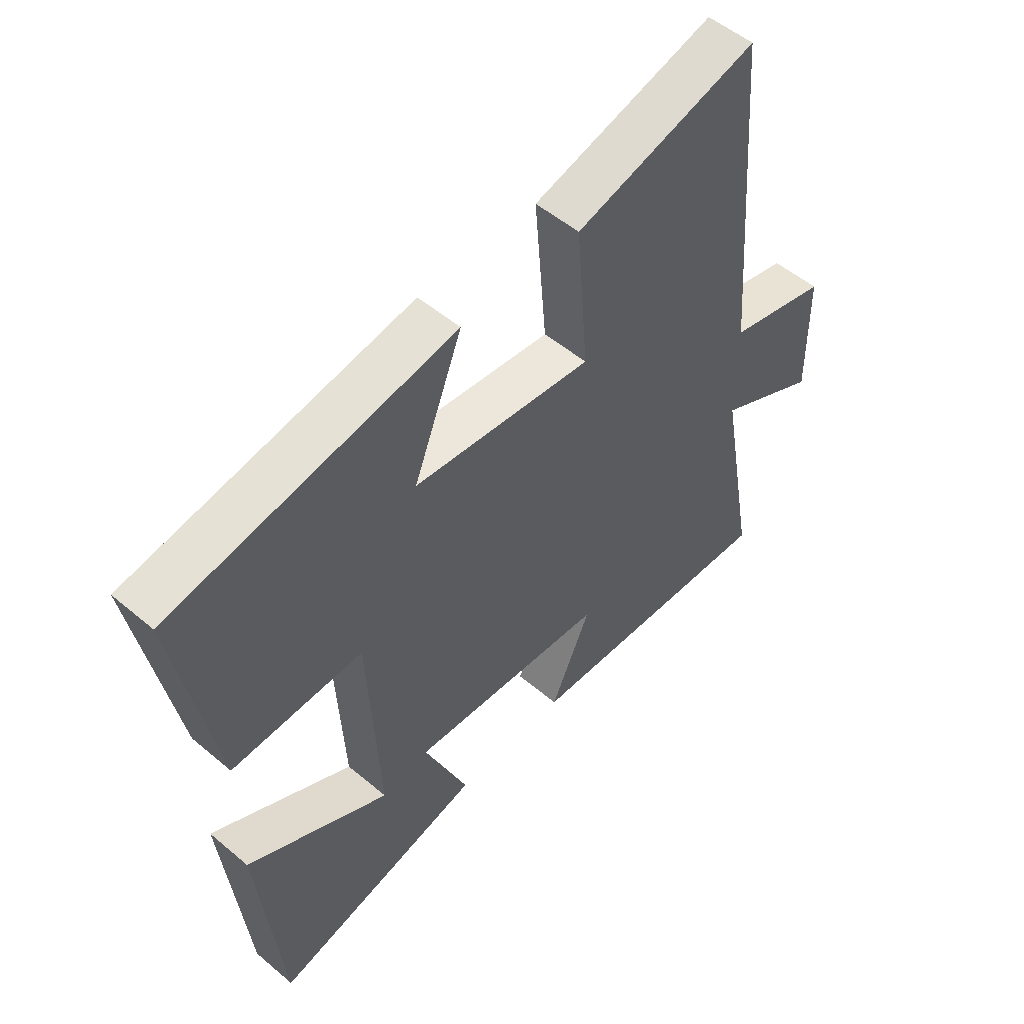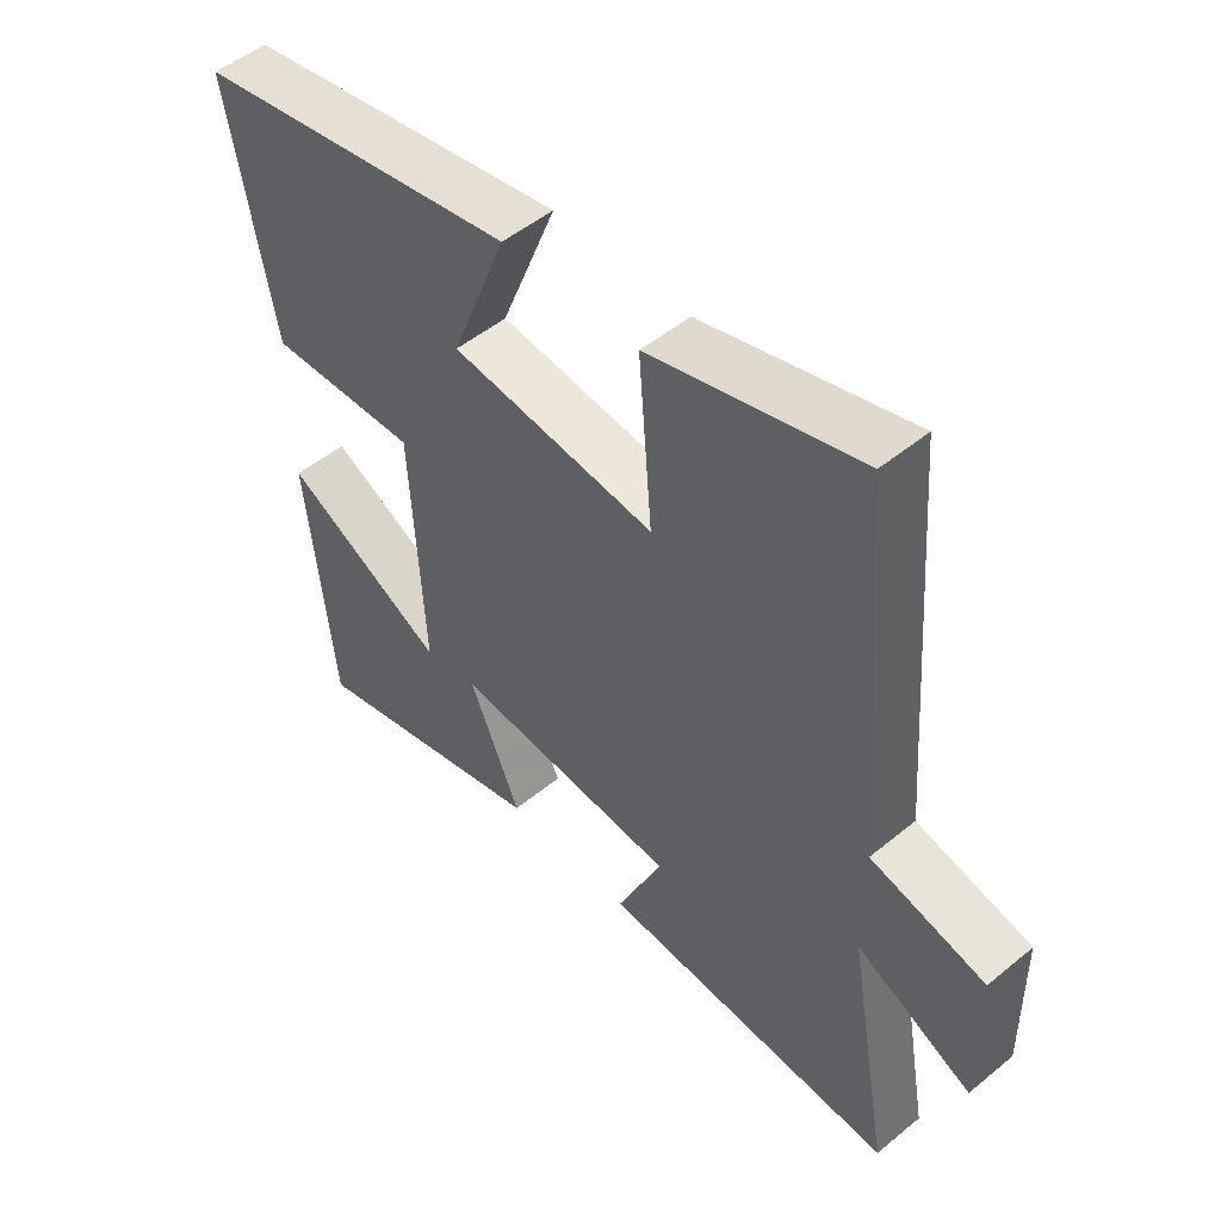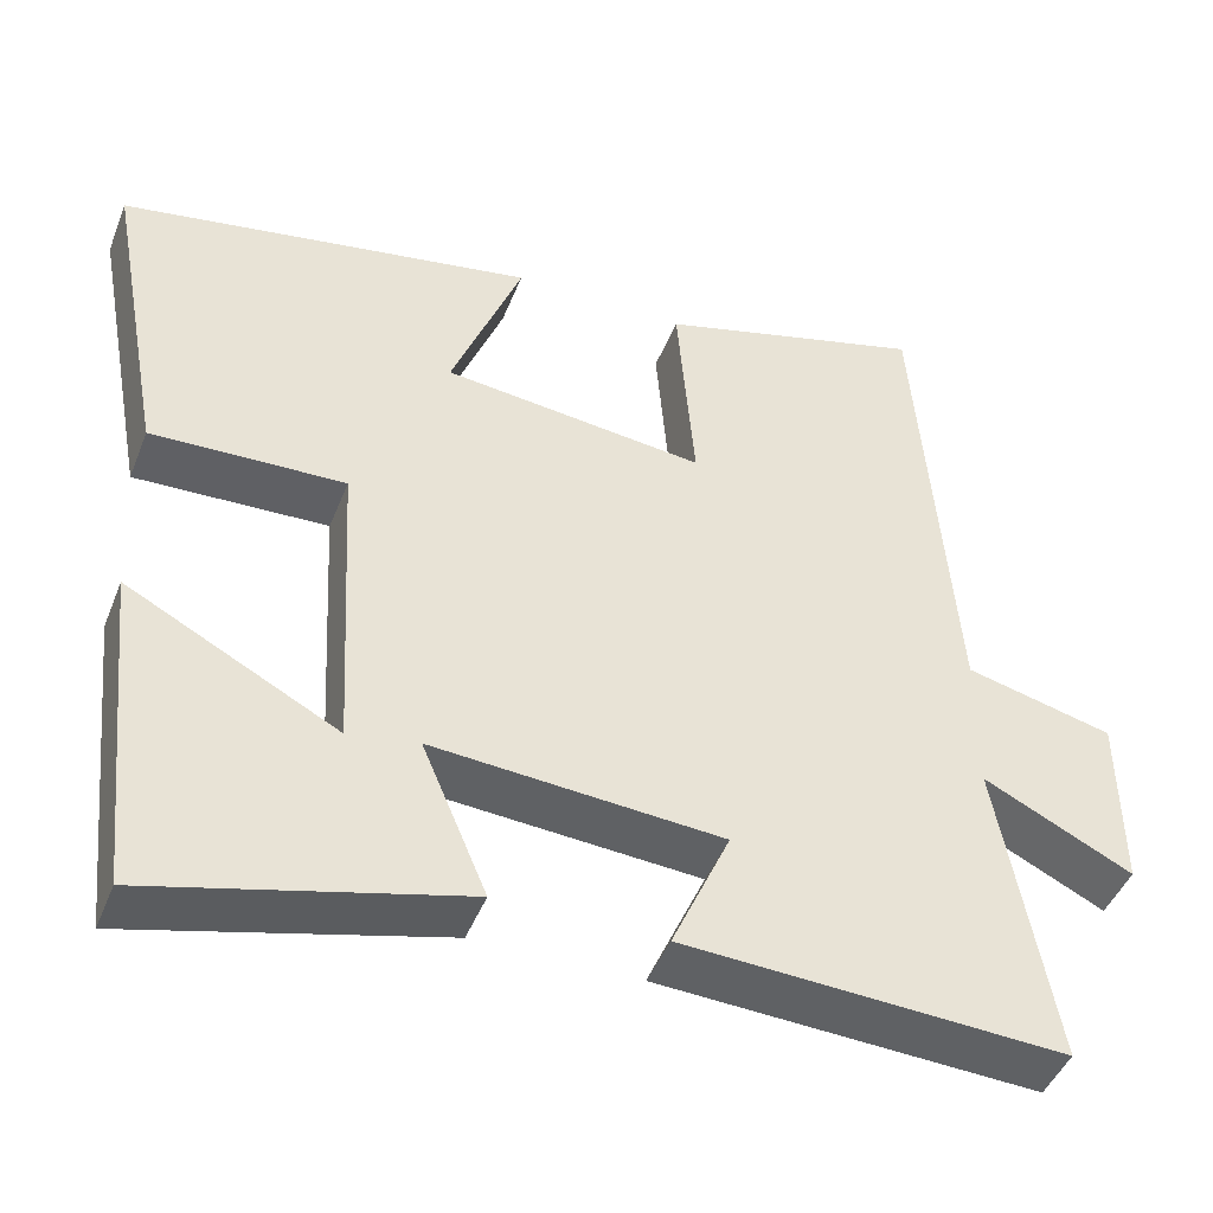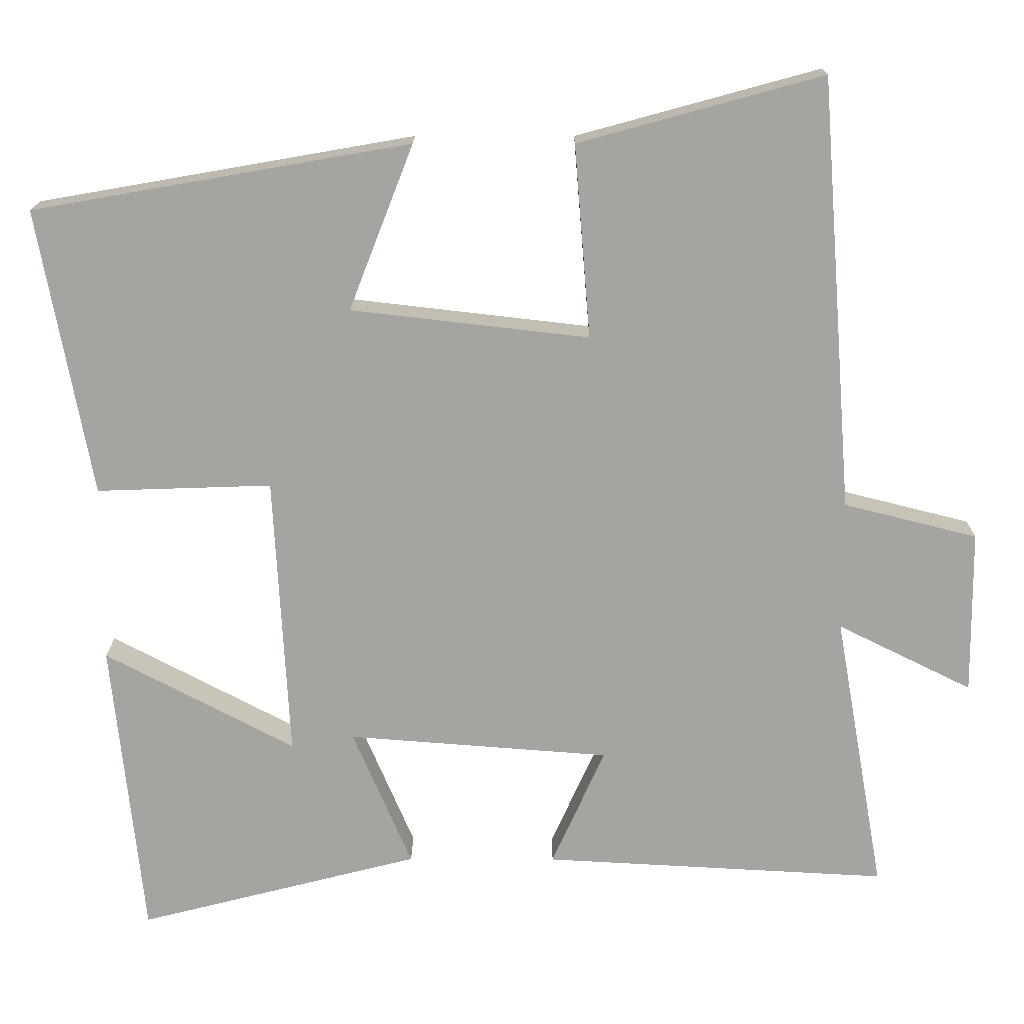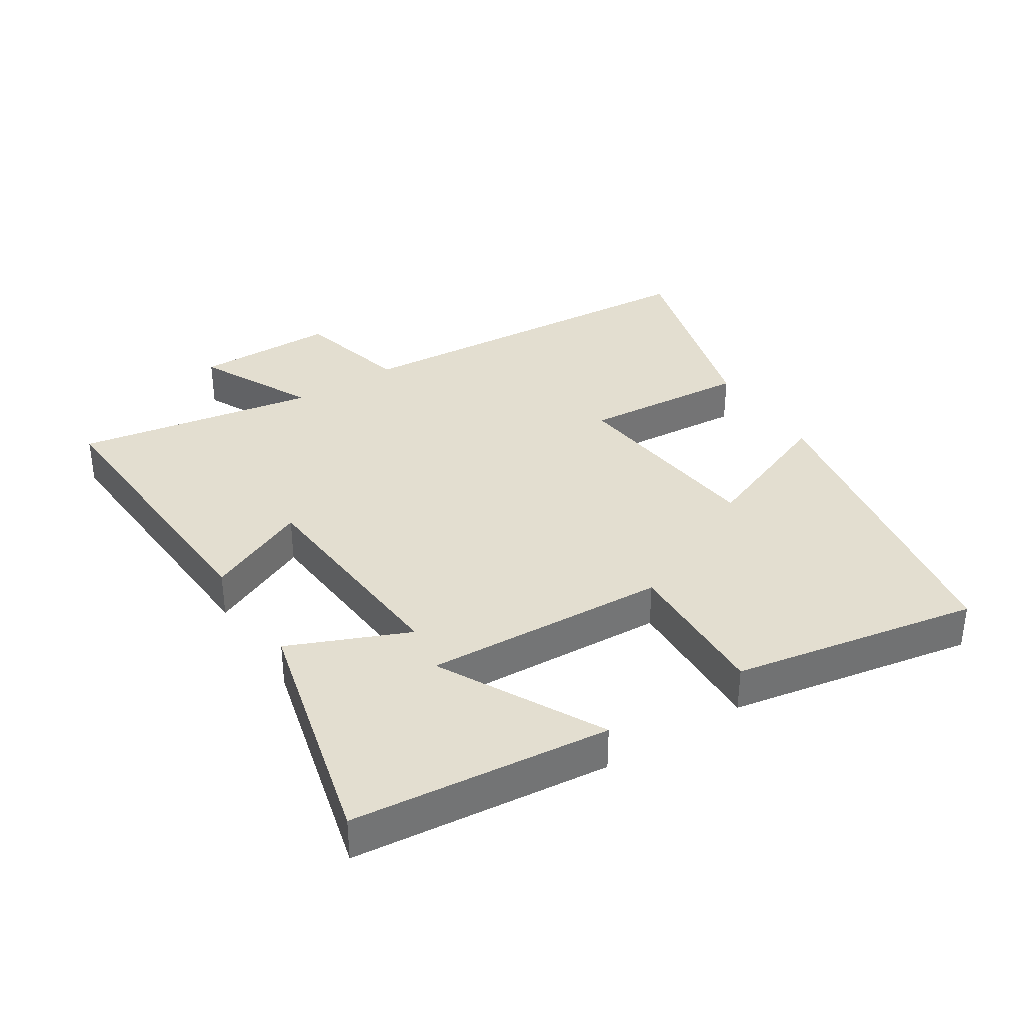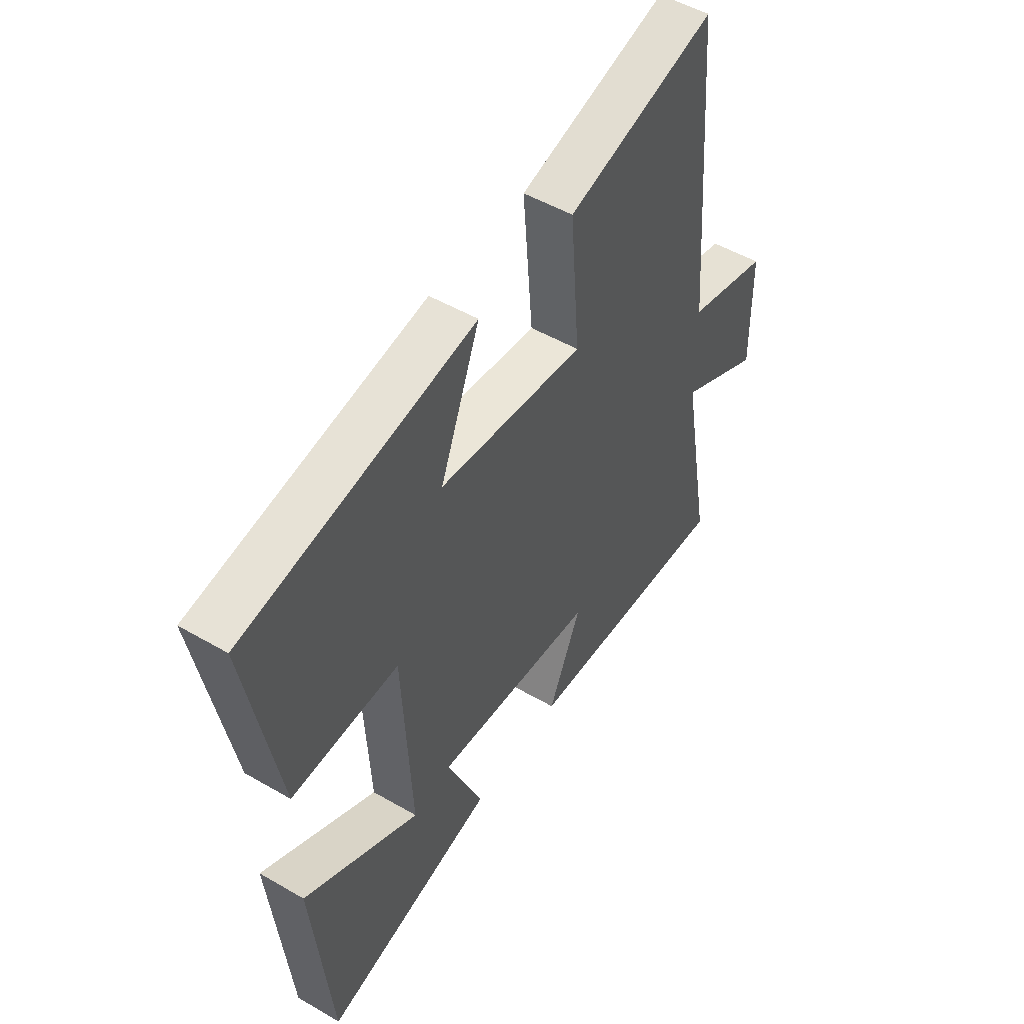
<metadata>
{"format":"obj","ext":"obj","renderer":"f3d","projection":"perspective","resolution":1024,"background":"white","views":[{"elev":52.3,"azim":-47.7,"up":"+Z"},{"elev":50.4,"azim":48.0,"up":"+Z"},{"elev":-45.2,"azim":-20.9,"up":"+Z"},{"elev":16.6,"azim":0.5,"up":"+Z"},{"elev":35.8,"azim":-122.8,"up":"+Y"},{"elev":50.3,"azim":-57.4,"up":"+Z"}]}
</metadata>
<code>
v 0.456 0.07 0.588
v 0.5 0.07 0.018
v 0.676 0.07 -0.026
v 0.678 0.07 -0.242
v 0.5 0.07 -0.154
v 0.566 0.07 -0.524
v 0.111 0.07 -0.5
v 0.181 0.07 -0.343
v -0.165 0.07 -0.317
v -0.087 0.07 -0.5
v -0.459 0.07 -0.595
v -0.5 0.07 -0.199
v -0.249 0.07 -0.331
v -0.269 0.07 0.043
v -0.5 0.07 0.035
v -0.57 0.07 0.413
v -0.073 0.07 0.5
v -0.158 0.07 0.282
v 0.156 0.07 0.246
v 0.135 0.07 0.5
v 0.456 0 0.588
v 0.5 0 0.018
v 0.676 0 -0.026
v 0.678 0 -0.242
v 0.5 0 -0.154
v 0.566 0 -0.524
v 0.111 0 -0.5
v 0.181 0 -0.343
v -0.165 0 -0.317
v -0.087 0 -0.5
v -0.459 0 -0.595
v -0.5 0 -0.199
v -0.249 0 -0.331
v -0.269 0 0.043
v -0.5 0 0.035
v -0.57 0 0.413
v -0.073 0 0.5
v -0.158 0 0.282
v 0.156 0 0.246
v 0.135 0 0.5
f 19 20 1 2
f 18 19 2
f 15 16 17 18
f 14 15 18
f 13 14 18 2
f 10 11 12 13
f 9 10 13
f 9 13 2 3
f 8 9 3
f 5 6 7 8
f 5 8 3
f 3 4 5
f 22 21 40 39
f 22 39 38
f 38 37 36 35
f 38 35 34
f 22 38 34 33
f 33 32 31 30
f 33 30 29
f 23 22 33 29
f 23 29 28
f 28 27 26 25
f 23 28 25
f 25 24 23
f 1 21 22 2
f 2 22 23 3
f 3 23 24 4
f 4 24 25 5
f 5 25 26 6
f 6 26 27 7
f 7 27 28 8
f 8 28 29 9
f 9 29 30 10
f 10 30 31 11
f 11 31 32 12
f 12 32 33 13
f 13 33 34 14
f 14 34 35 15
f 15 35 36 16
f 16 36 37 17
f 17 37 38 18
f 18 38 39 19
f 19 39 40 20
f 20 40 21 1

</code>
